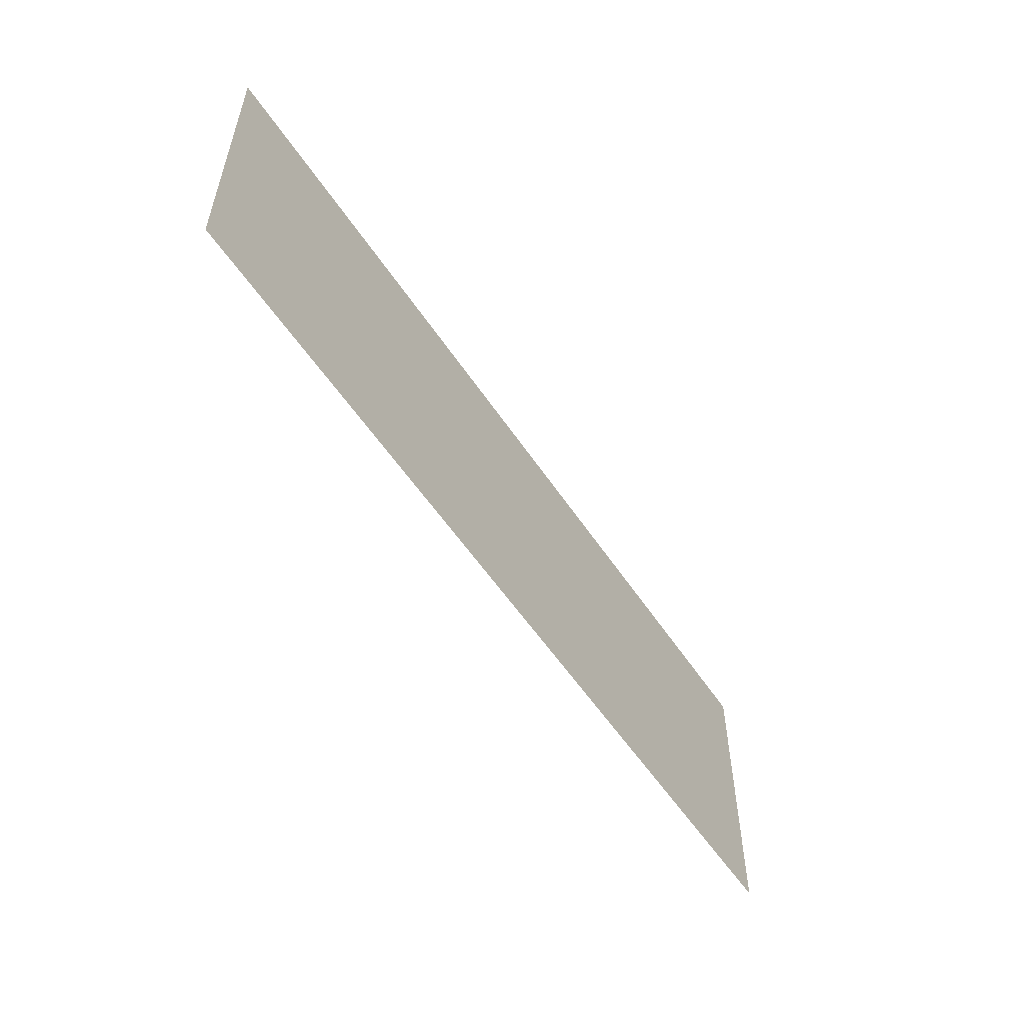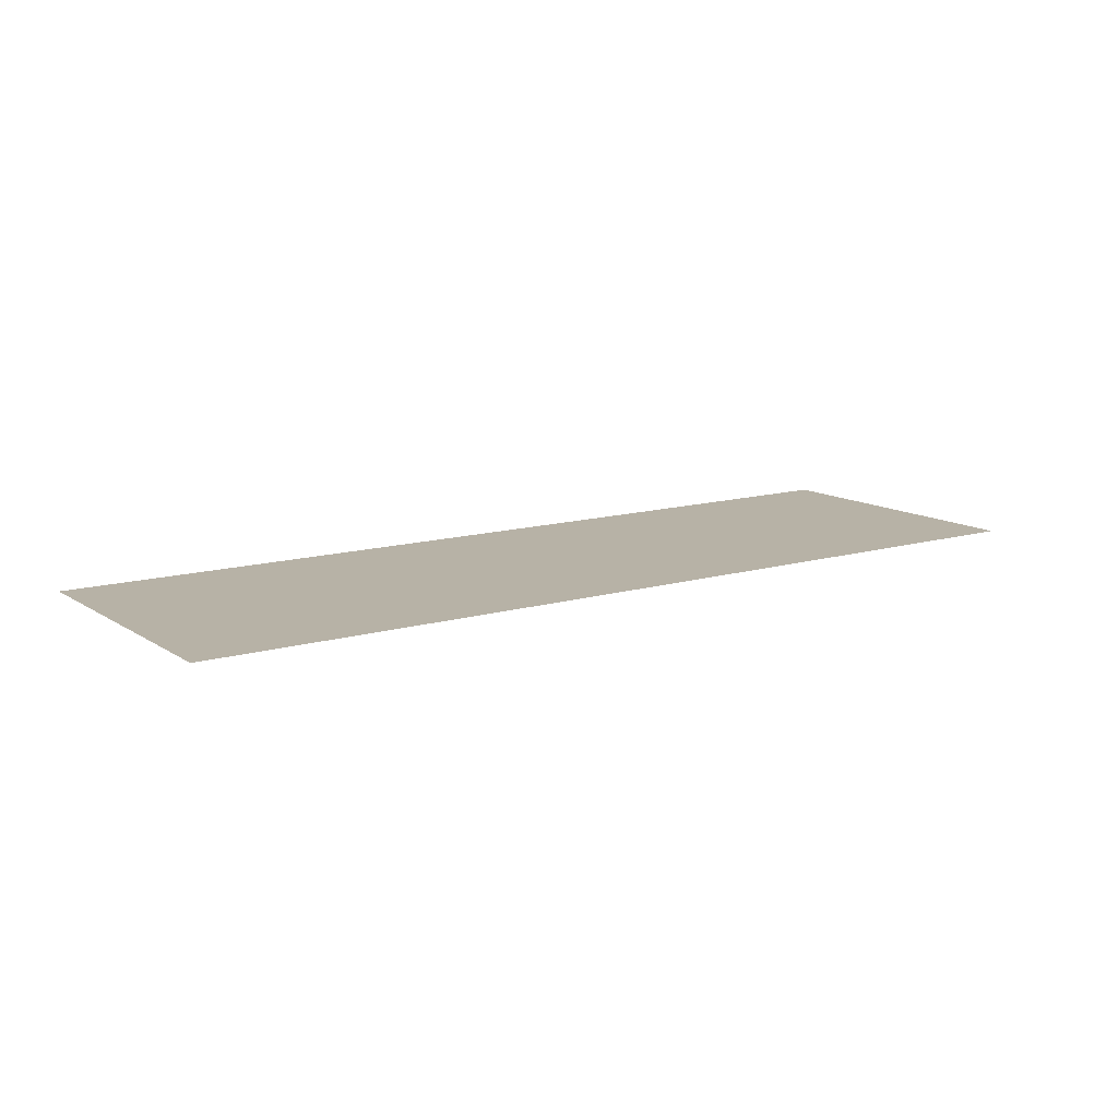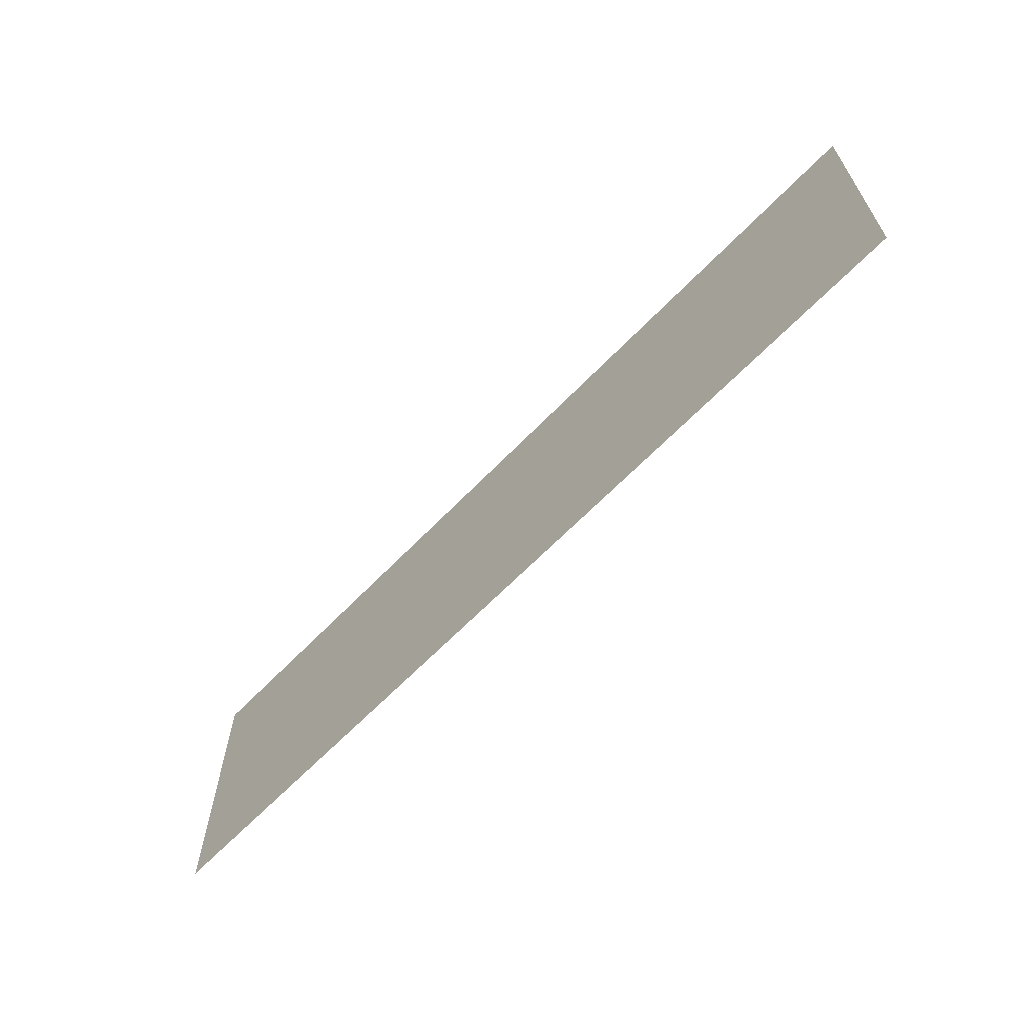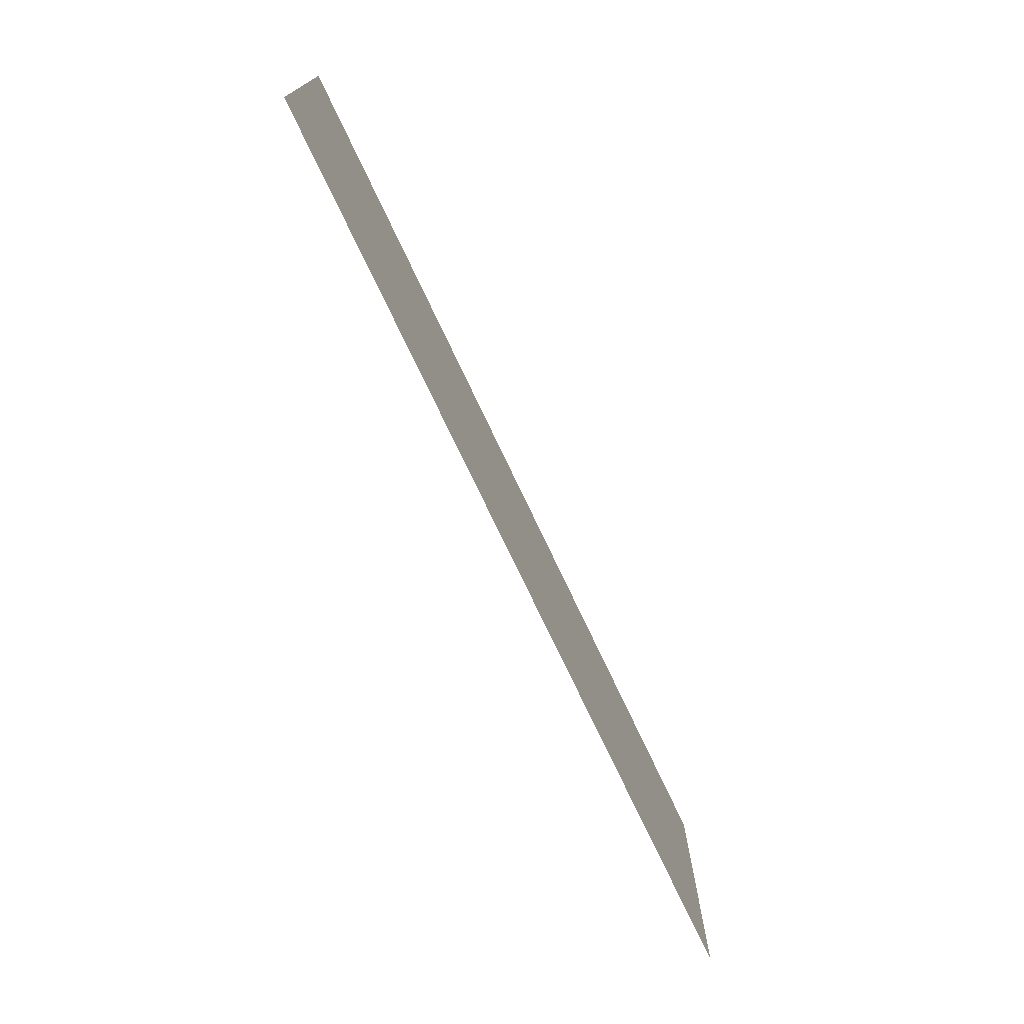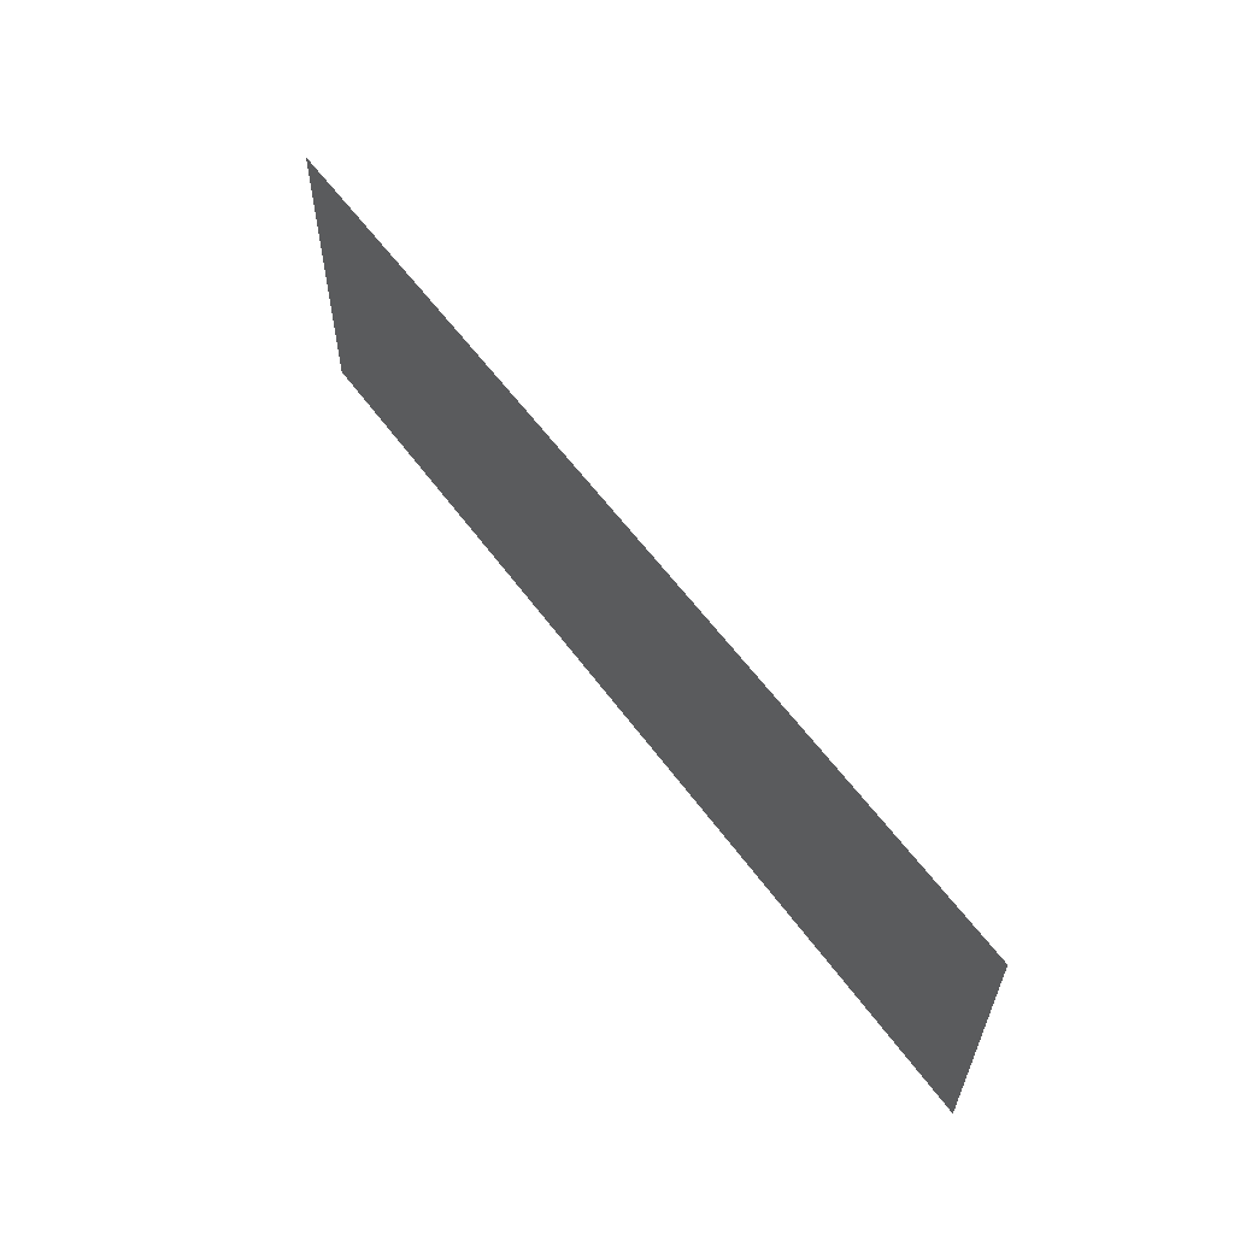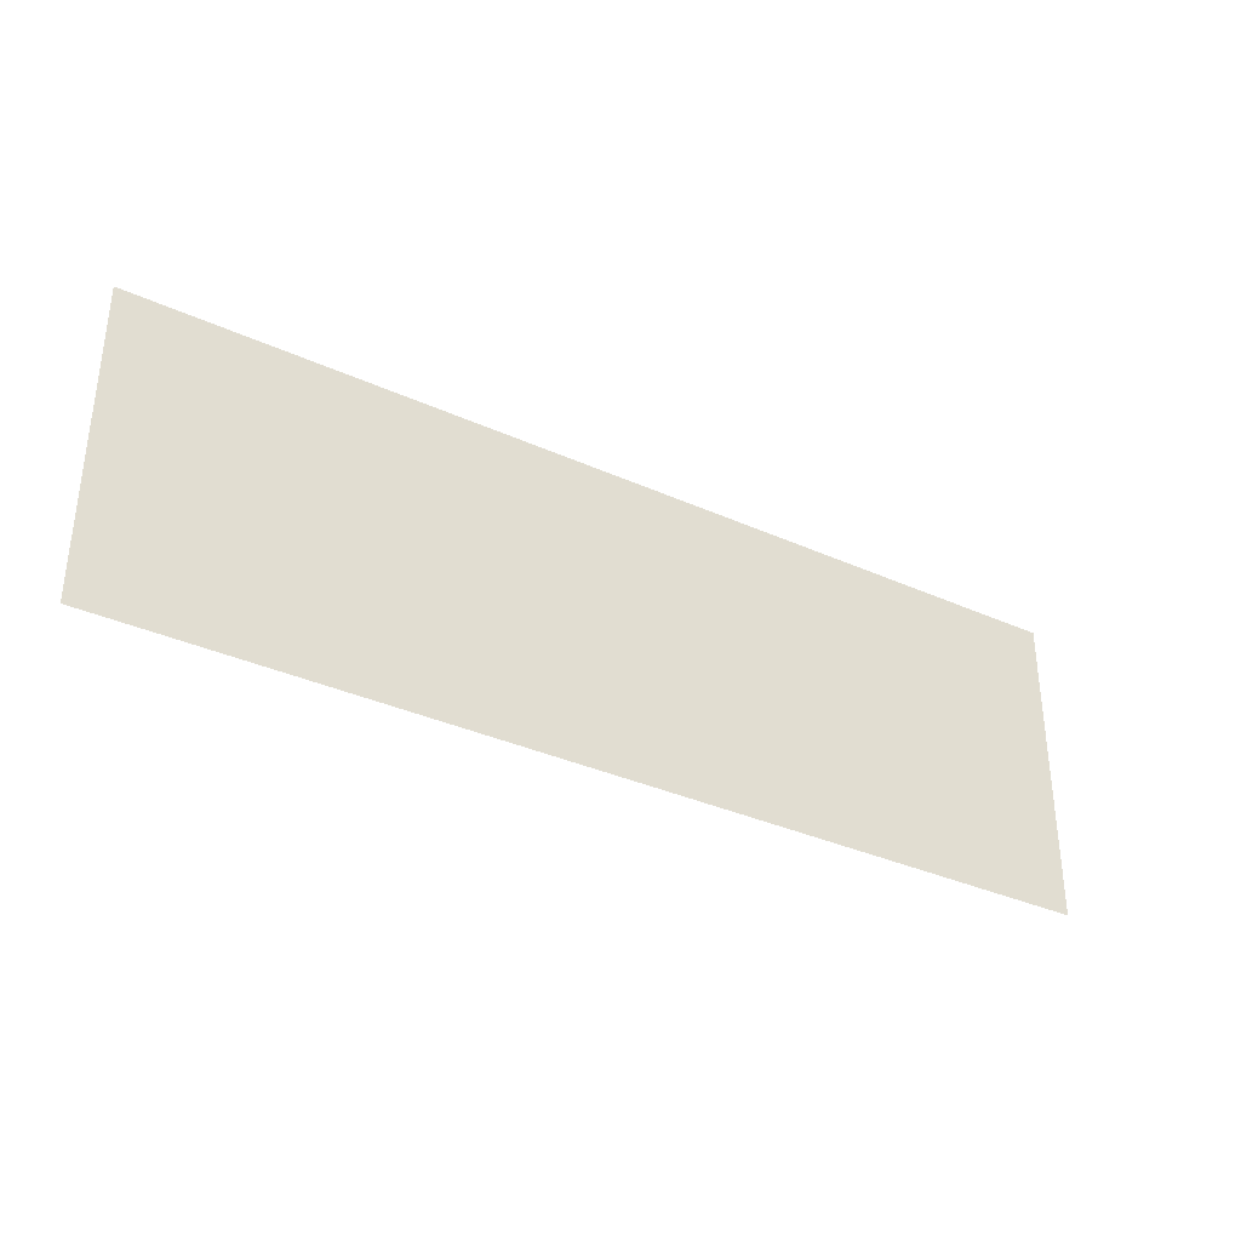
<metadata>
{"format":"obj","ext":"obj","renderer":"f3d","projection":"perspective","resolution":1024,"background":"white","views":[{"elev":-54.9,"azim":-57.1,"up":"+Y"},{"elev":12.5,"azim":145.4,"up":"+Z"},{"elev":-64.0,"azim":46.2,"up":"+Y"},{"elev":-73.4,"azim":115.2,"up":"+Y"},{"elev":58.0,"azim":54.4,"up":"+Y"},{"elev":-34.1,"azim":-31.6,"up":"+Y"}]}
</metadata>
<code>
v 100.5 -32.5 0
v -100.5 32.5 0
v -100.5 -32.5 0
v 100.5 32.5 0
o Gun
f 1 2 3
f 1 4 2

</code>
